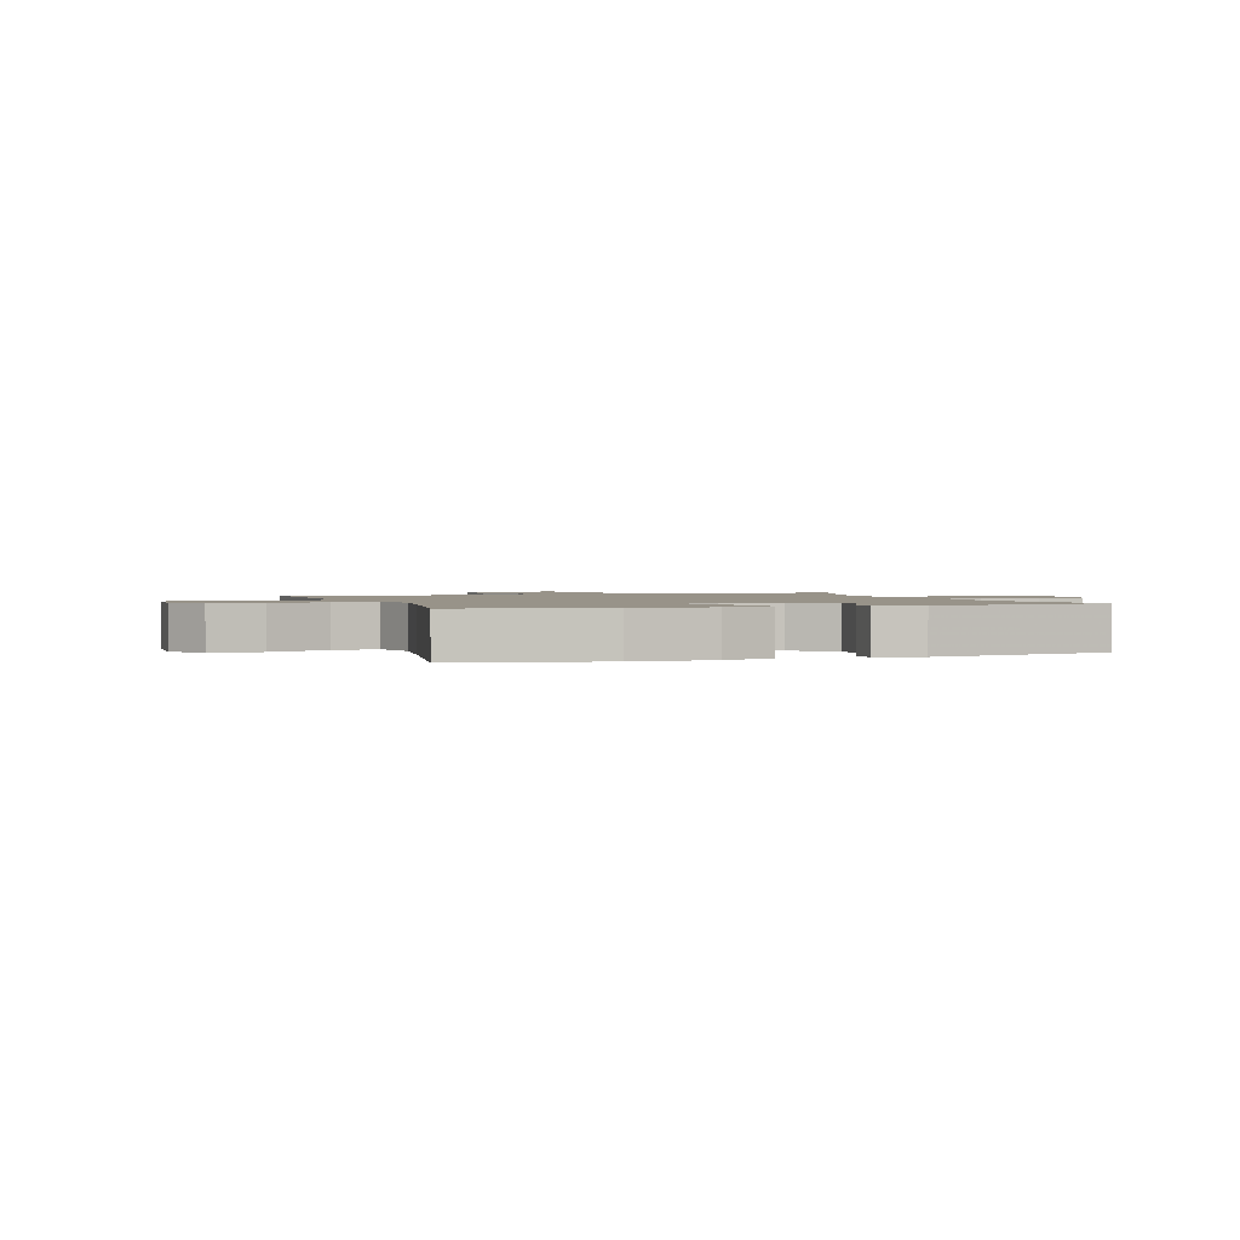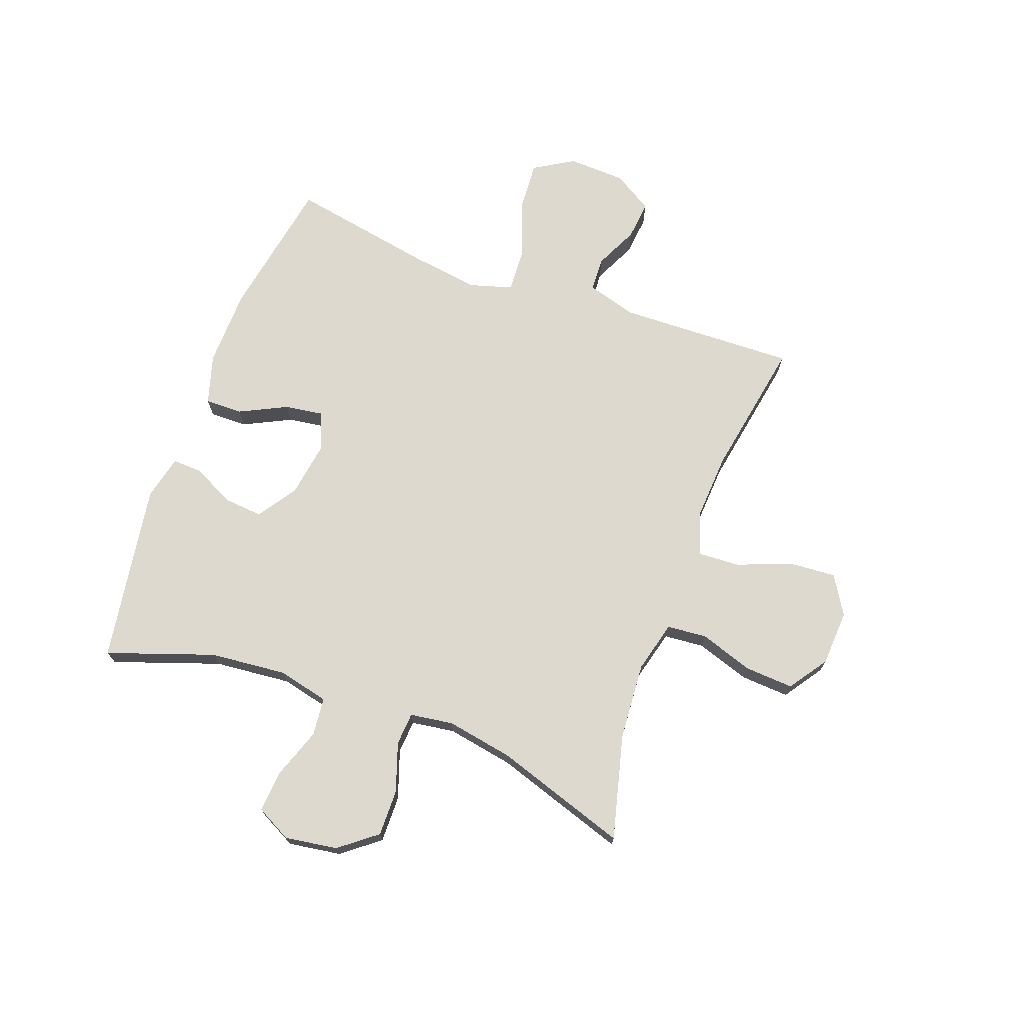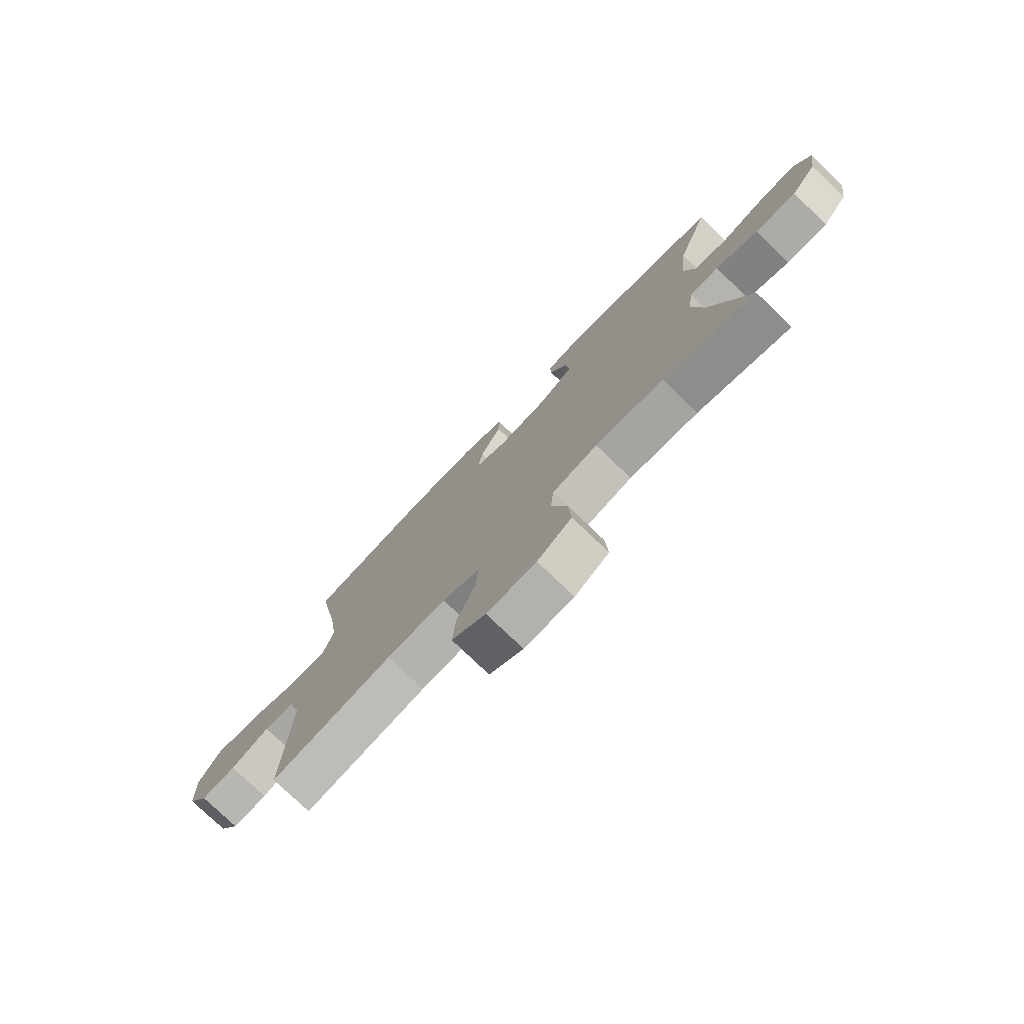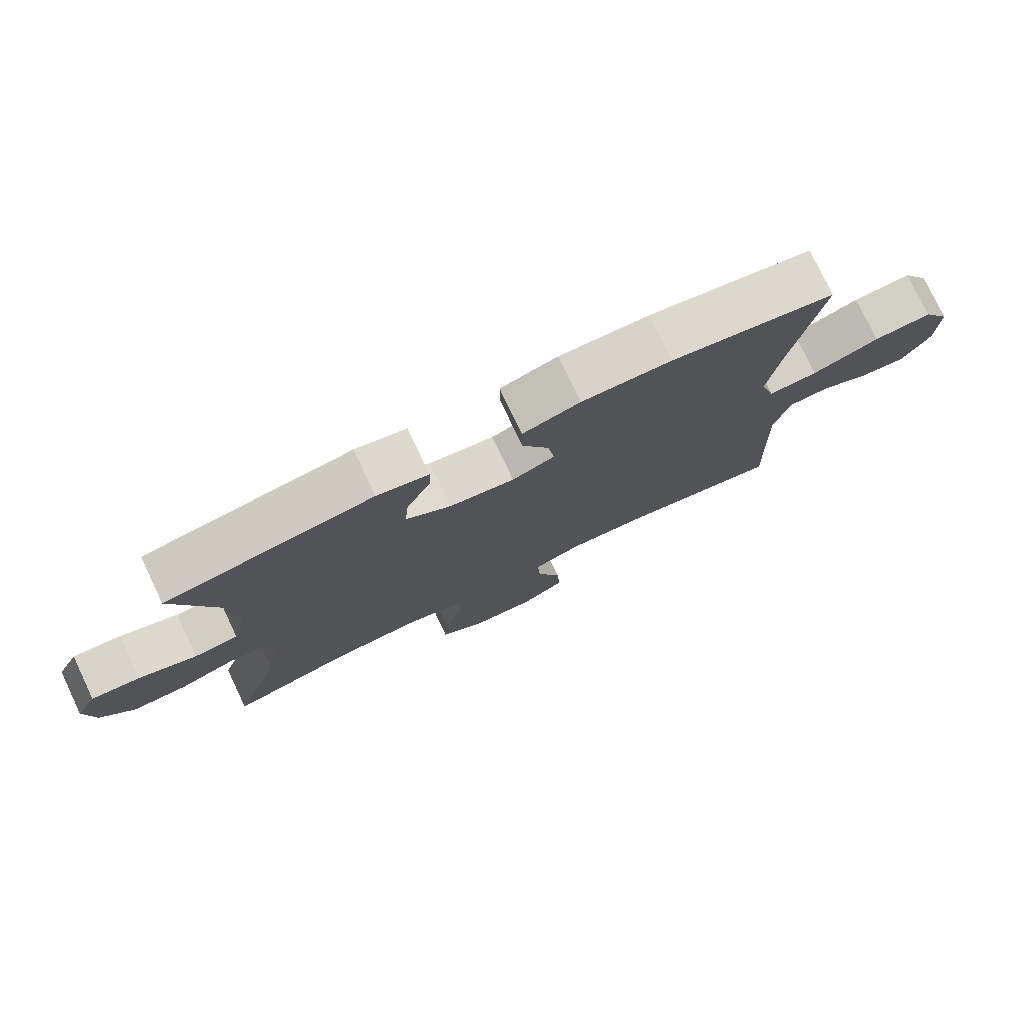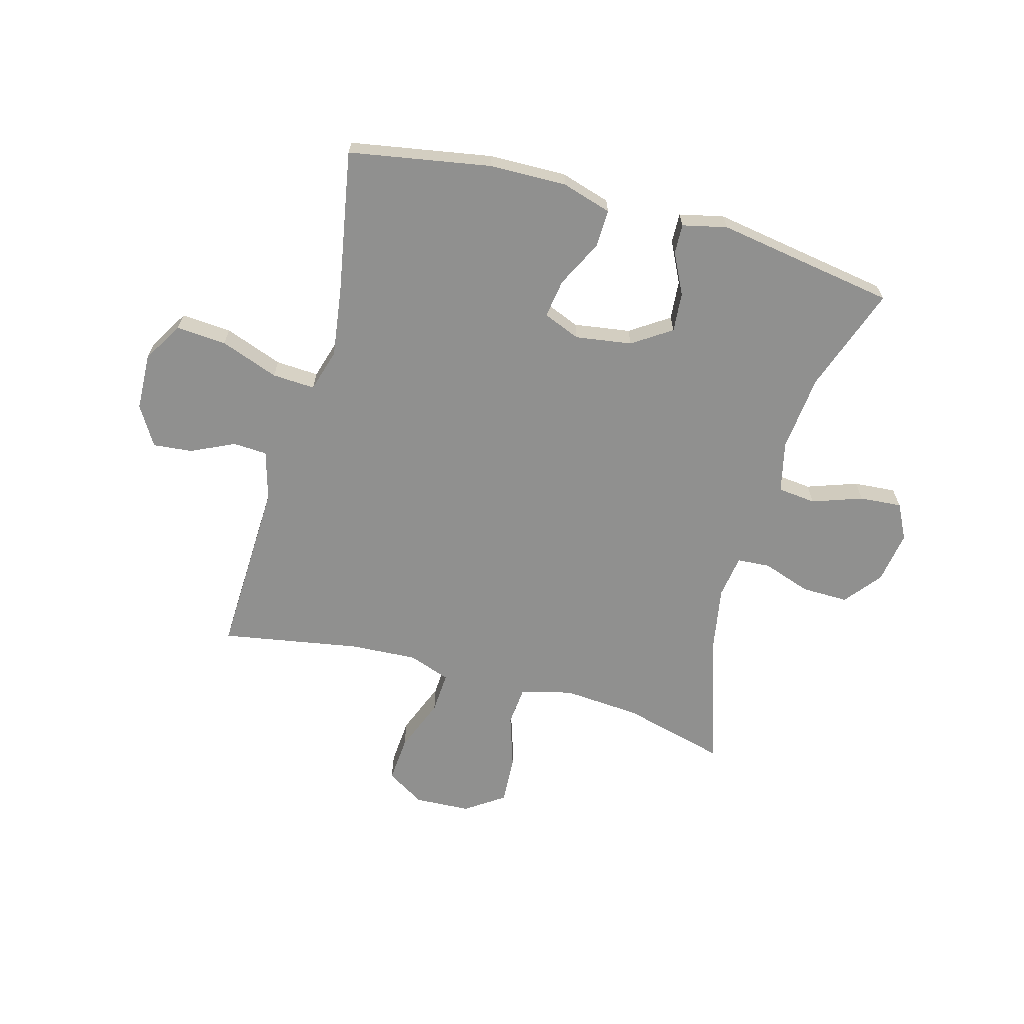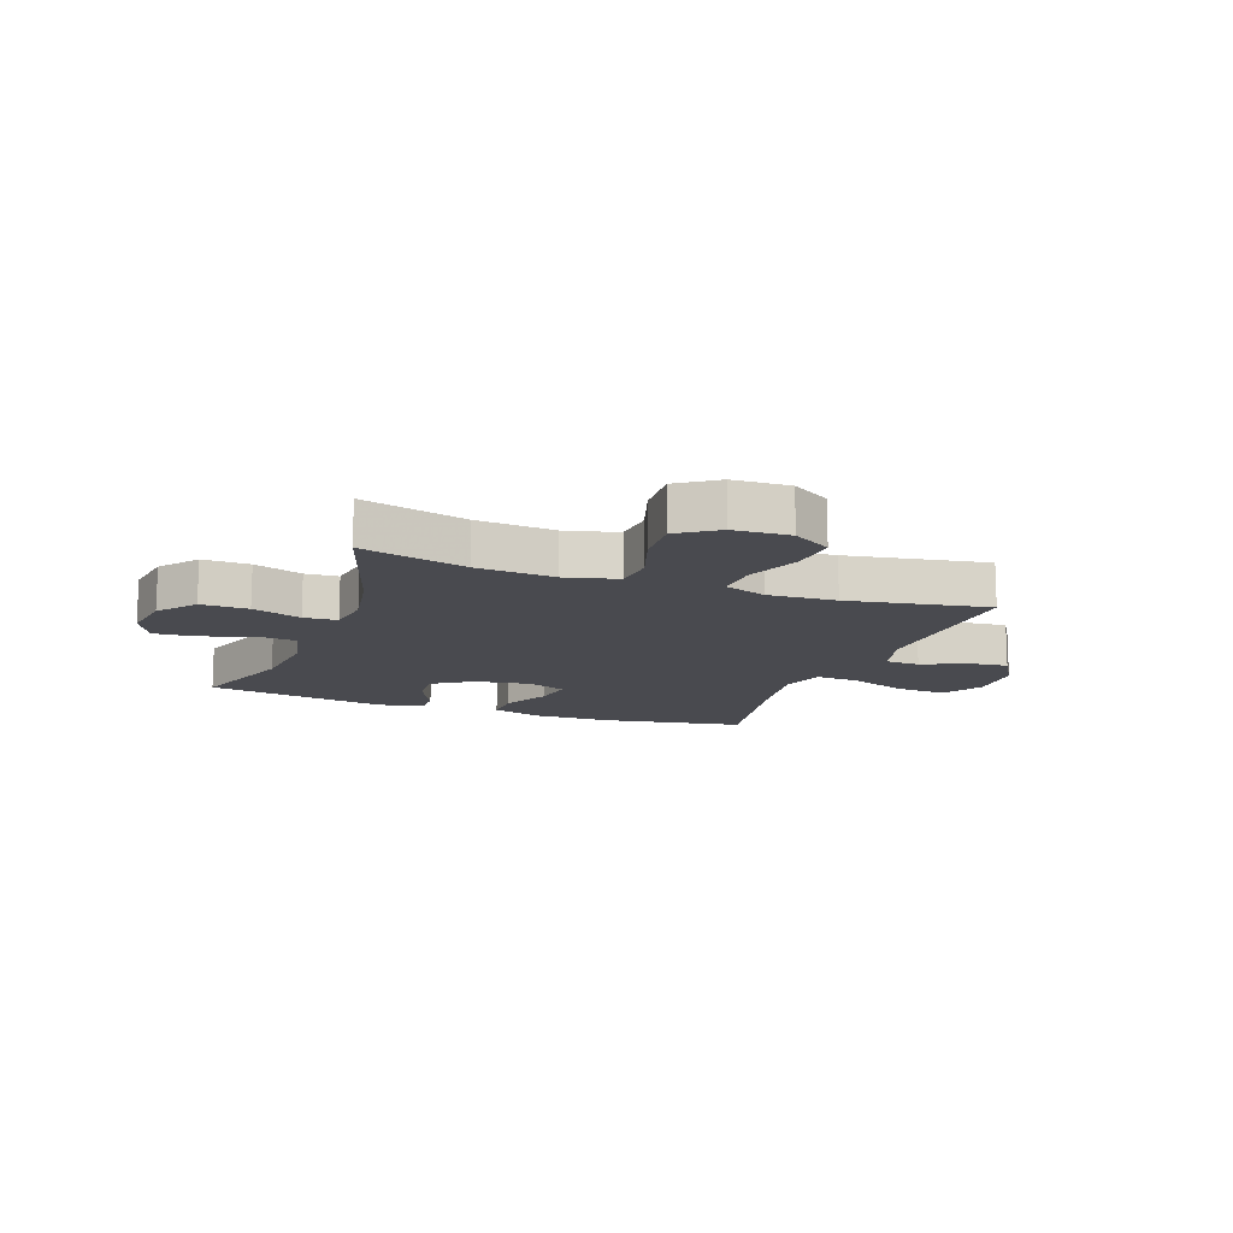
<metadata>
{"format":"obj","ext":"obj","renderer":"f3d","projection":"perspective","resolution":1024,"background":"white","views":[{"elev":1.6,"azim":-19.1,"up":"+Y"},{"elev":71.8,"azim":110.2,"up":"+Y"},{"elev":-76.9,"azim":46.1,"up":"+Z"},{"elev":77.5,"azim":154.6,"up":"+Z"},{"elev":-65.5,"azim":-15.6,"up":"+Y"},{"elev":-13.5,"azim":159.7,"up":"+Y"}]}
</metadata>
<code>
v -0.5 0.07 0.5
v -0.252 0.07 0.544
v -0.116 0.07 0.547
v -0.029 0.07 0.521
v -0.03 0.07 0.455
v -0.071 0.07 0.372
v -0.081 0.07 0.304
v -0.016 0.07 0.278
v 0.083 0.07 0.293
v 0.151 0.07 0.339
v 0.145 0.07 0.408
v 0.109 0.07 0.48
v 0.107 0.07 0.532
v 0.185 0.07 0.55
v 0.5 0.07 0.5
v 0.435 0.07 0.313
v 0.422 0.07 0.178
v 0.443 0.07 0.089
v 0.51 0.07 0.082
v 0.598 0.07 0.113
v 0.672 0.07 0.119
v 0.704 0.07 0.057
v 0.69 0.07 -0.035
v 0.639 0.07 -0.1
v 0.557 0.07 -0.099
v 0.472 0.07 -0.07
v 0.414 0.07 -0.074
v 0.403 0.07 -0.15
v 0.424 0.07 -0.267
v 0.5 0.07 -0.5
v 0.317 0.07 -0.453
v 0.181 0.07 -0.443
v 0.091 0.07 -0.466
v 0.085 0.07 -0.536
v 0.116 0.07 -0.63
v 0.121 0.07 -0.715
v 0.053 0.07 -0.762
v -0.045 0.07 -0.767
v -0.112 0.07 -0.726
v -0.106 0.07 -0.644
v -0.069 0.07 -0.549
v -0.065 0.07 -0.476
v -0.139 0.07 -0.45
v -0.257 0.07 -0.457
v -0.5 0.07 -0.5
v -0.49 0.07 -0.188
v -0.515 0.07 -0.101
v -0.575 0.07 -0.098
v -0.651 0.07 -0.134
v -0.72 0.07 -0.141
v -0.762 0.07 -0.072
v -0.766 0.07 0.029
v -0.724 0.07 0.099
v -0.636 0.07 0.093
v -0.534 0.07 0.056
v -0.459 0.07 0.052
v -0.437 0.07 0.127
v -0.454 0.07 0.247
v -0.5 0 0.5
v -0.252 0 0.544
v -0.116 0 0.547
v -0.029 0 0.521
v -0.03 0 0.455
v -0.071 0 0.372
v -0.081 0 0.304
v -0.016 0 0.278
v 0.083 0 0.293
v 0.151 0 0.339
v 0.145 0 0.408
v 0.109 0 0.48
v 0.107 0 0.532
v 0.185 0 0.55
v 0.5 0 0.5
v 0.435 0 0.313
v 0.422 0 0.178
v 0.443 0 0.089
v 0.51 0 0.082
v 0.598 0 0.113
v 0.672 0 0.119
v 0.704 0 0.057
v 0.69 0 -0.035
v 0.639 0 -0.1
v 0.557 0 -0.099
v 0.472 0 -0.07
v 0.414 0 -0.074
v 0.403 0 -0.15
v 0.424 0 -0.267
v 0.5 0 -0.5
v 0.317 0 -0.453
v 0.181 0 -0.443
v 0.091 0 -0.466
v 0.085 0 -0.536
v 0.116 0 -0.63
v 0.121 0 -0.715
v 0.053 0 -0.762
v -0.045 0 -0.767
v -0.112 0 -0.726
v -0.106 0 -0.644
v -0.069 0 -0.549
v -0.065 0 -0.476
v -0.139 0 -0.45
v -0.257 0 -0.457
v -0.5 0 -0.5
v -0.49 0 -0.188
v -0.515 0 -0.101
v -0.575 0 -0.098
v -0.651 0 -0.134
v -0.72 0 -0.141
v -0.762 0 -0.072
v -0.766 0 0.029
v -0.724 0 0.099
v -0.636 0 0.093
v -0.534 0 0.056
v -0.459 0 0.052
v -0.437 0 0.127
v -0.454 0 0.247
f 52 53 54 55
f 52 55 56
f 51 52 56
f 48 49 50 51
f 47 48 51 56
f 46 47 56
f 44 45 46 56
f 43 44 56 57
f 38 39 40 41
f 38 41 42
f 37 38 42
f 34 35 36 37
f 33 34 37 42
f 32 33 42 43
f 29 30 31
f 28 29 31 32
f 27 28 32 43
f 23 24 25 26
f 23 26 27
f 22 23 27
f 19 20 21 22
f 18 19 22 27
f 17 18 27 43
f 13 14 15 16
f 11 12 13 16
f 10 11 16 17
f 9 10 17 43
f 3 4 5 6
f 3 6 7
f 58 1 2 3
f 58 3 7
f 57 58 7 8
f 8 9 43 57
f 113 112 111 110
f 114 113 110
f 114 110 109
f 109 108 107 106
f 114 109 106 105
f 114 105 104
f 114 104 103 102
f 115 114 102 101
f 99 98 97 96
f 100 99 96
f 100 96 95
f 95 94 93 92
f 100 95 92 91
f 101 100 91 90
f 89 88 87
f 90 89 87 86
f 101 90 86 85
f 84 83 82 81
f 85 84 81
f 85 81 80
f 80 79 78 77
f 85 80 77 76
f 101 85 76 75
f 74 73 72 71
f 74 71 70 69
f 75 74 69 68
f 101 75 68 67
f 64 63 62 61
f 65 64 61
f 61 60 59 116
f 65 61 116
f 66 65 116 115
f 115 101 67 66
f 1 59 60 2
f 2 60 61 3
f 3 61 62 4
f 4 62 63 5
f 5 63 64 6
f 6 64 65 7
f 7 65 66 8
f 8 66 67 9
f 9 67 68 10
f 10 68 69 11
f 11 69 70 12
f 12 70 71 13
f 13 71 72 14
f 14 72 73 15
f 15 73 74 16
f 16 74 75 17
f 17 75 76 18
f 18 76 77 19
f 19 77 78 20
f 20 78 79 21
f 21 79 80 22
f 22 80 81 23
f 23 81 82 24
f 24 82 83 25
f 25 83 84 26
f 26 84 85 27
f 27 85 86 28
f 28 86 87 29
f 29 87 88 30
f 30 88 89 31
f 31 89 90 32
f 32 90 91 33
f 33 91 92 34
f 34 92 93 35
f 35 93 94 36
f 36 94 95 37
f 37 95 96 38
f 38 96 97 39
f 39 97 98 40
f 40 98 99 41
f 41 99 100 42
f 42 100 101 43
f 43 101 102 44
f 44 102 103 45
f 45 103 104 46
f 46 104 105 47
f 47 105 106 48
f 48 106 107 49
f 49 107 108 50
f 50 108 109 51
f 51 109 110 52
f 52 110 111 53
f 53 111 112 54
f 54 112 113 55
f 55 113 114 56
f 56 114 115 57
f 57 115 116 58
f 58 116 59 1

</code>
